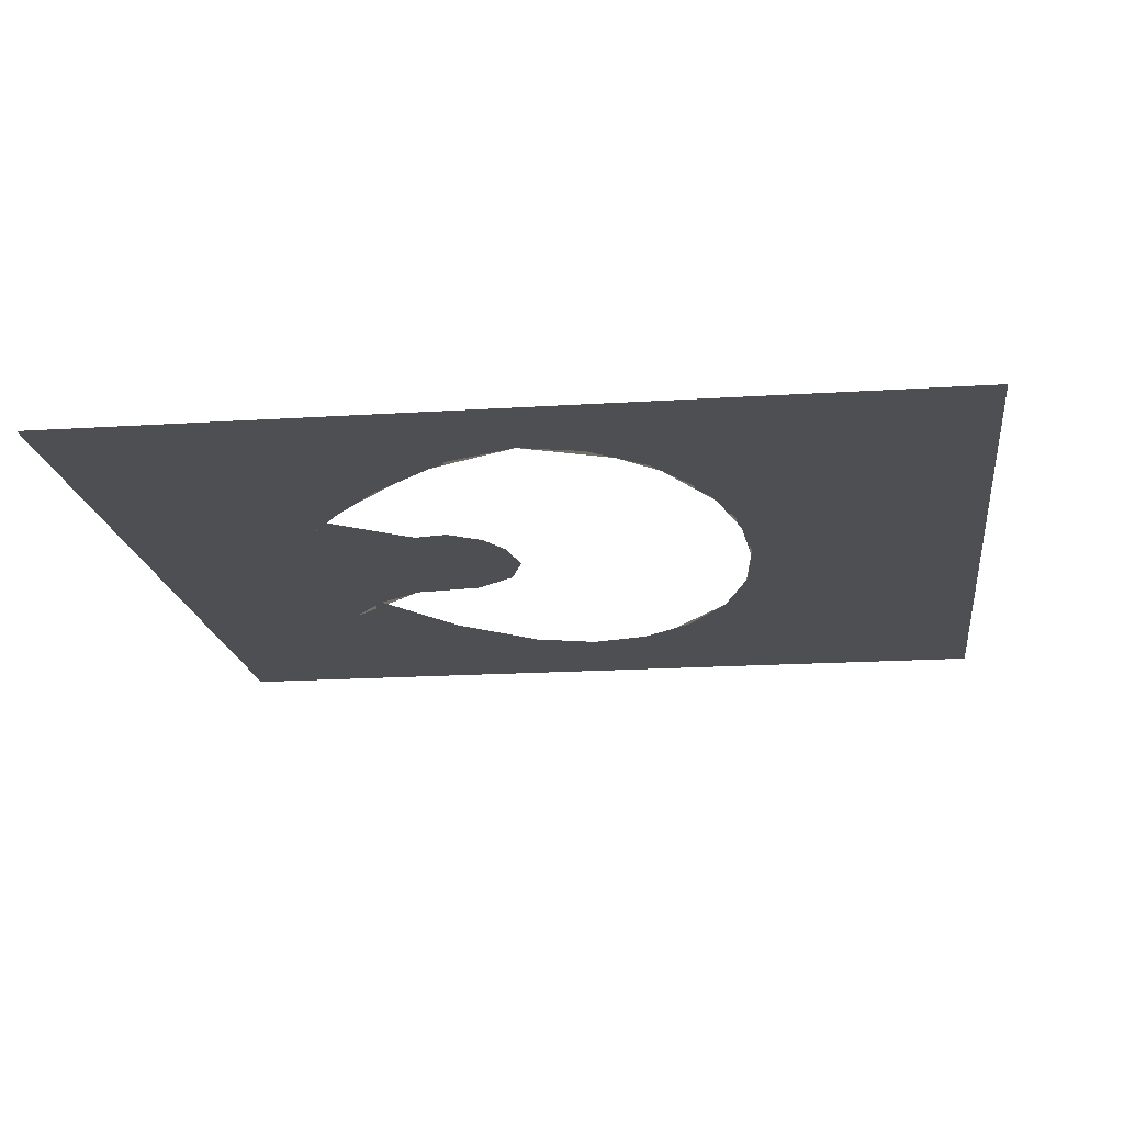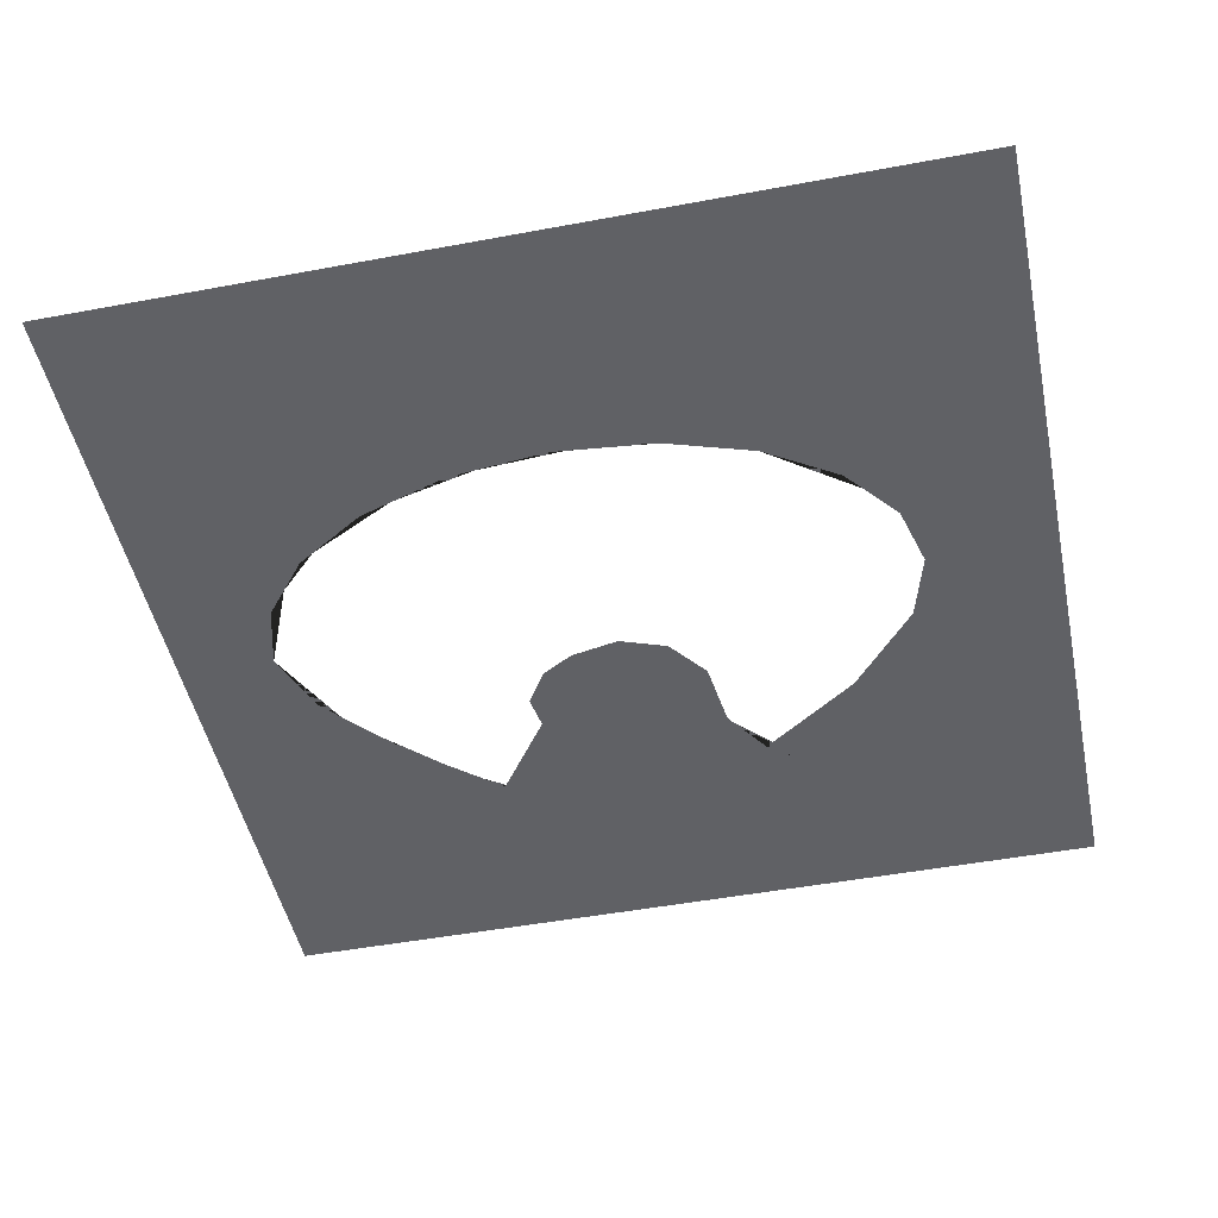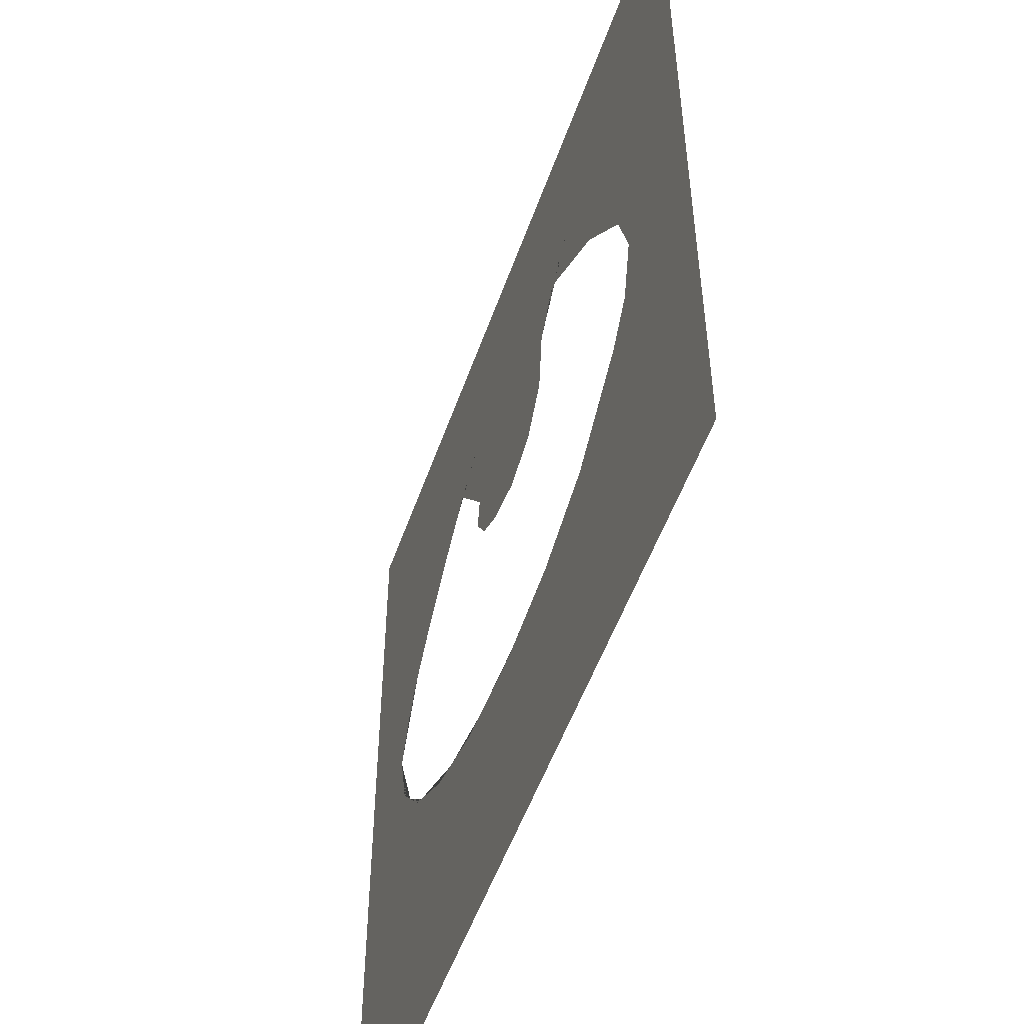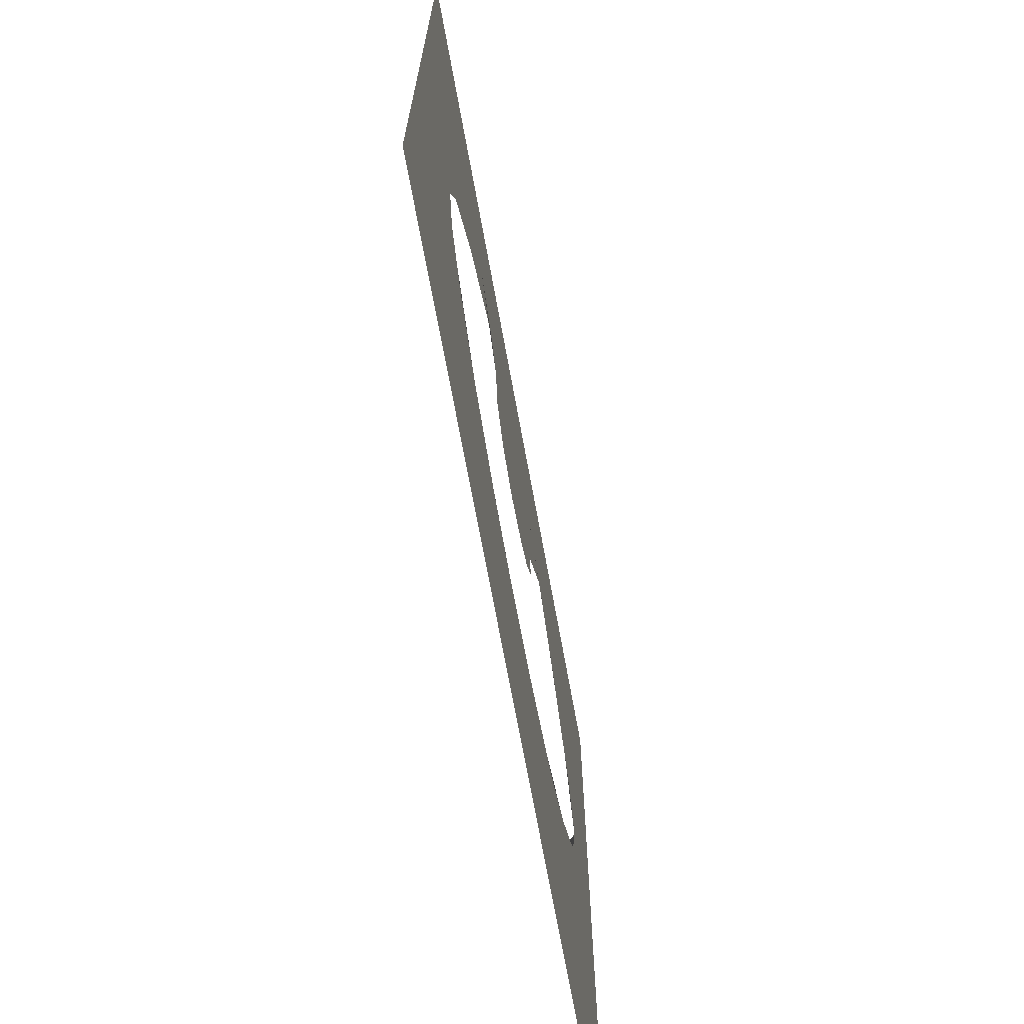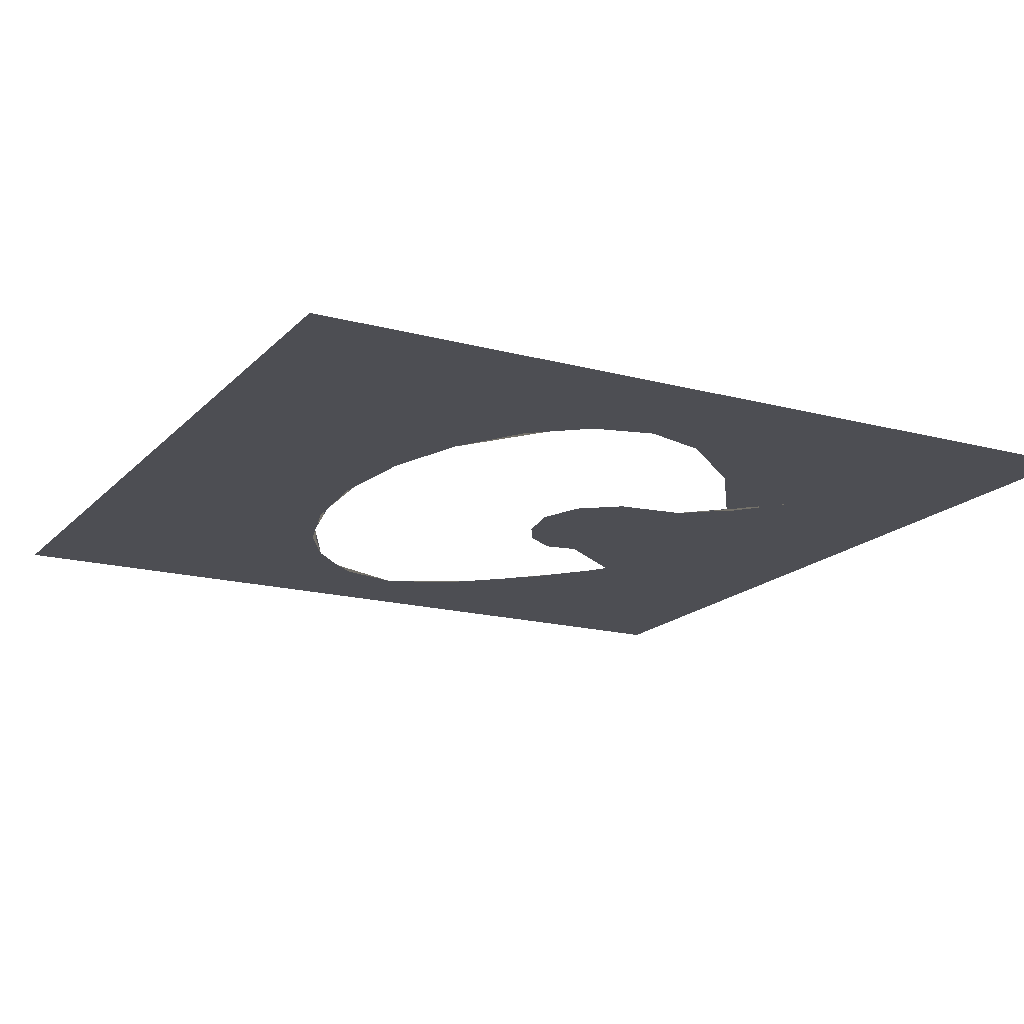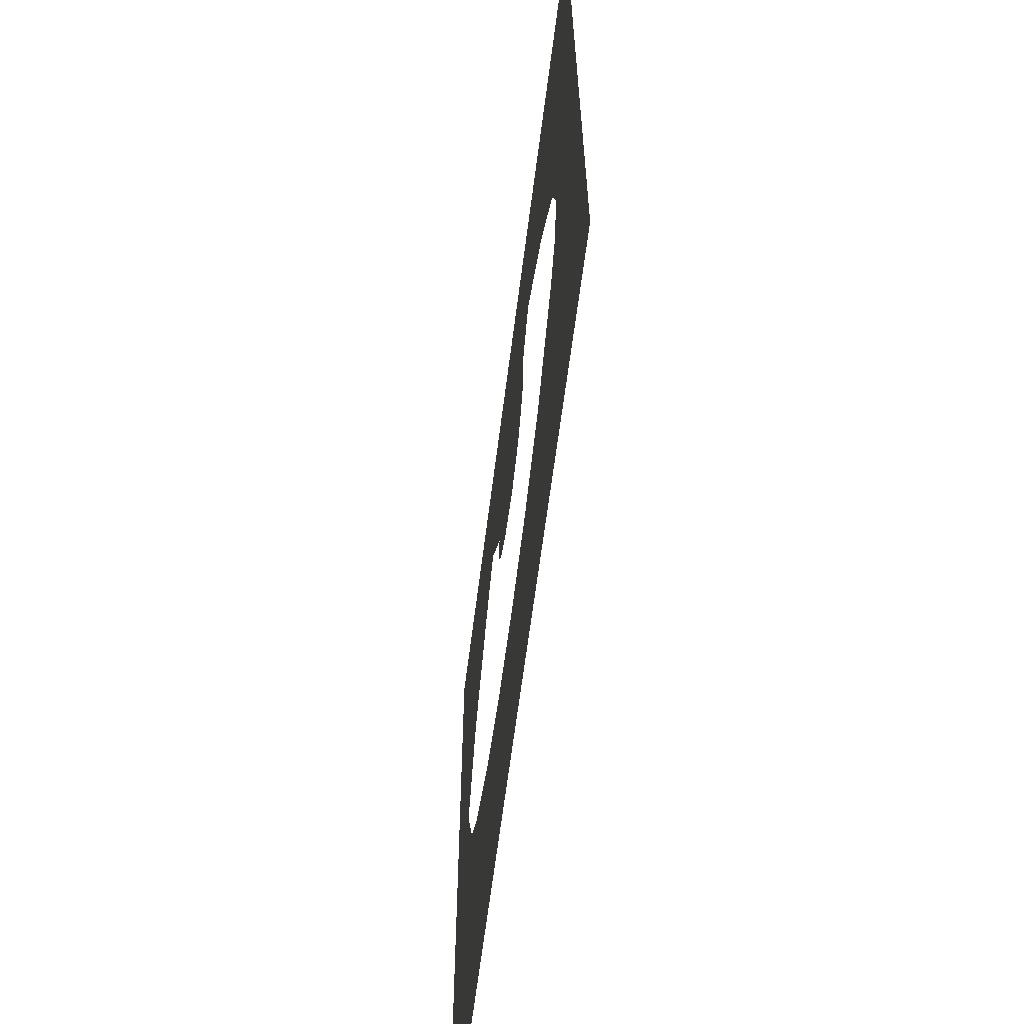
<metadata>
{"format":"obj","ext":"obj","renderer":"f3d","projection":"perspective","resolution":1024,"background":"white","views":[{"elev":-18.0,"azim":97.2,"up":"+Y"},{"elev":-48.3,"azim":-168.2,"up":"+Y"},{"elev":-52.9,"azim":-109.2,"up":"+Z"},{"elev":-71.0,"azim":-79.6,"up":"+Z"},{"elev":-17.3,"azim":-118.2,"up":"+Y"},{"elev":-64.8,"azim":-97.3,"up":"+Z"}]}
</metadata>
<code>
g default
v -3.384 0 3.384
v -2.708 0 3.384
v -2.708 0 2.708
v -3.384 0 2.708
v 2.708 0 -2.708
v 3.384 0 -2.708
v 3.384 0 -3.384
v 2.708 0 -3.384
v -2.031 0 2.708
v -2.031 0 2.031
v -2.708 0 2.031
v 2.031 0 -2.031
v 2.708 0 -2.031
v 2.031 0 -2.708
v 1.354 0 -1.354
v 2.031 0 -1.354
v 1.354 0 -2.031
v 0.3839 0 0.4088
v -0.9253 0 1.686
v -0.7021 0 1.354
v -0.6769 0 1.316
v -0.6121 0 0.7834
v 2.15 0 -0.913
v 2.031 0 -0.9869
v 1.595 0 -1.257
v -0.6769 0 1.354
v -0.365 -0 0.4634
v 0 0 0.6769
v 0 0 0.3344
v 1.354 0 -1.333
v -2.031 0 3.384
v 3.384 0 -2.031
v -1.354 0 2.708
v -1.354 0 2.031
v 2.708 0 -1.354
v 0.6384 -0 0.5563
v -0.6769 0 2.031
v 0 0 2.031
v 0 0 1.354
v -1.354 0 3.384
v -0.6769 0 2.708
v 3.384 0 -1.354
v 2.629 0 0
v 2.506 0 -0.48
v -1.354 0 1.386
v 2.344 0 -0.6769
v 0.8034 0 0.8188
v 0.7623 0 1.078
v 0.6769 0 1.354
v 0.9592 0 1.354
v 2.423 0 0.5266
v 0 0 2.708
v 0.6769 0 2.031
v -0.6769 0 3.384
v 2.708 0 -0.6769
v 3.384 0 -0.6769
v 0 0 3.384
v 2.708 0 0
v 3.384 0 0
v 0.6769 0 2.708
v 1.208 0 1.703
v 1.628 0 1.354
v 2.031 0 1.354
v 2.031 0 0.9667
v 1.851 0 1.168
v 1.354 0 2.708
v 1.354 0 2.031
v 0.6769 0 3.384
v 2.708 0 0.6769
v 3.384 0 0.6769
v 2.031 0 2.708
v 2.031 0 2.031
v 1.354 0 3.384
v 2.708 0 1.354
v 3.384 0 1.354
v 2.708 0 2.031
v 2.289 0 0.6769
v 2.031 0 3.384
v 3.384 0 2.031
v 2.708 0 2.708
v 1.354 0 1.582
v 2.708 0 3.384
v 3.384 0 2.708
v 3.384 0 3.384
v -1.4 0 1.354
v -2.031 0 1.354
v 1.287 0 -1.354
v -1.701 0 1.143
v -2.031 0 0.7551
v -3.384 0 2.031
v 2.031 0 -3.384
v -2.708 0 1.354
v 1.354 0 -2.708
v 0.6769 0 -2.031
v 0.6769 0 -1.499
v 0.8955 0 -1.477
v -3.384 0 1.354
v 0.6769 0 -2.708
v 1.354 0 -3.384
v -1.047 0 -1.354
v -1.354 0 -1.354
v -1.354 0 -1.257
v 0 0 -2.031
v 0 0 -2.708
v 0.6769 0 -3.384
v -2.708 0 0.6769
v -3.384 0 0.6769
v -2.097 0 0.6769
v 0 0 -1.542
v 0.1201 0 -1.553
v 0 0 -3.384
v -2.708 0 0
v -3.384 0 0
v -0.6769 0 -2.031
v -0.6769 0 -2.708
v -2.389 0 0
v -2.238 0 0.5105
v -0.6769 0 -1.47
v -0.6552 0 -1.477
v -2.266 0 -0.48
v -2.031 0 -1.354
v -1.354 0 -2.031
v -2.031 0 -2.031
v -1.354 0 -2.708
v -0.6769 0 -3.384
v -2.708 0 -0.6769
v -3.384 0 -0.6769
v -1.355 0 -1.257
v -1.91 0 -0.913
v -2.708 0 -1.354
v -2.708 0 -2.031
v -1.354 0 -3.384
v -3.384 0 -1.354
v -2.031 0 -2.708
v -2.104 0 -0.6769
v -3.384 0 -2.031
v -2.031 0 -3.384
v -2.708 0 -2.708
v -2.031 0 -0.7662
v -3.384 0 -2.708
v -2.708 0 -3.384
v -3.384 0 -3.384
g polySurface2
f 1 2 3 4
f 5 6 7 8
f 3 9 10 11
f 12 13 5 14
f 15 16 12 17
f 20 26 21
f 27 28 29
f 24 16 15 30 25
f 2 31 9 3
f 13 32 6 5
f 9 33 34 10
f 16 35 13 12
f 28 36 18 29
f 37 38 39 26
f 31 40 33 9
f 33 41 37 34
f 35 42 32 13
f 34 37 26 20 19 45
f 26 39 28 27 22 21
f 49 50 48 47
f 41 52 38 37
f 38 53 49 39
f 40 54 41 33
f 55 56 42 35
f 36 28 39 49 47
f 54 57 52 41
f 58 59 56 55
f 52 60 53 38
f 46 55 35 16 24 23
f 62 63 64 65
f 60 66 67 53
f 57 68 60 52
f 69 70 59 58
f 43 58 55 46 44
f 66 71 72 67
f 68 73 66 60
f 74 75 70 69
f 72 76 74 63
f 77 69 58 43 51
f 73 78 71 66
f 76 79 75 74
f 71 80 76 72
f 81 67 72 63 62
f 64 63 74 69 77
f 78 82 80 71
f 80 83 79 76
f 82 84 83 80
f 53 67 81 61 50 49
f 85 86 10 34 45
f 30 15 87
f 86 85 88 89
f 4 3 11 90
f 14 5 8 91
f 11 10 86 92
f 17 12 14 93
f 87 15 17 94 95 96
f 90 11 92 97
f 94 17 93 98
f 93 14 91 99
f 100 101 102
f 103 94 98 104
f 98 93 99 105
f 97 92 106 107
f 108 106 92 86 89
f 95 94 103 109 110
f 104 98 105 111
f 107 106 112 113
f 114 103 104 115
f 106 108 117 116 112
f 109 103 114 118 119
f 121 101 122 123
f 122 114 115 124
f 115 104 111 125
f 113 112 126 127
f 130 121 123 131
f 124 115 125 132
f 127 126 130 133
f 123 122 124 134
f 118 114 122 101 100
f 112 116 120 135 126
f 133 130 131 136
f 134 124 132 137
f 131 123 134 138
f 139 121 130 126 135
f 136 131 138 140
f 138 134 137 141
f 140 138 141 142
f 102 101 121 139 129 128

</code>
